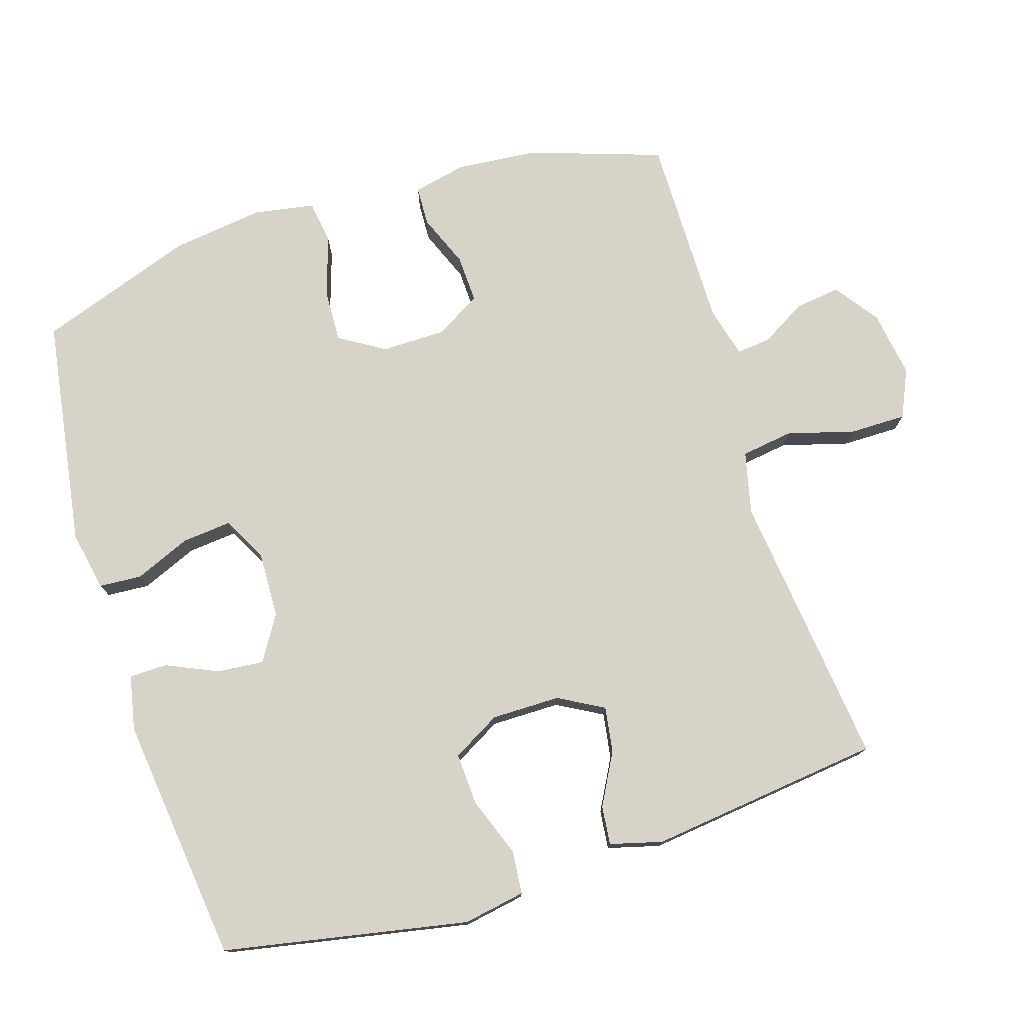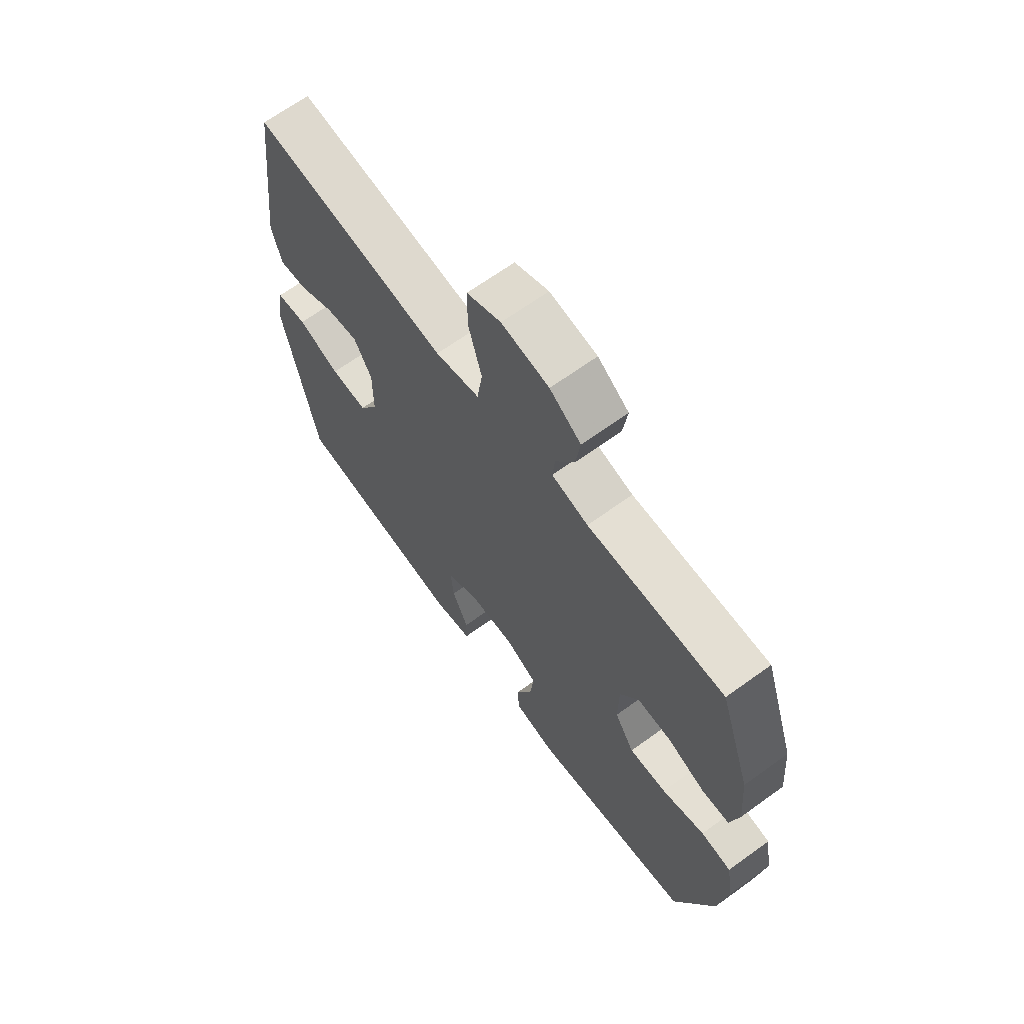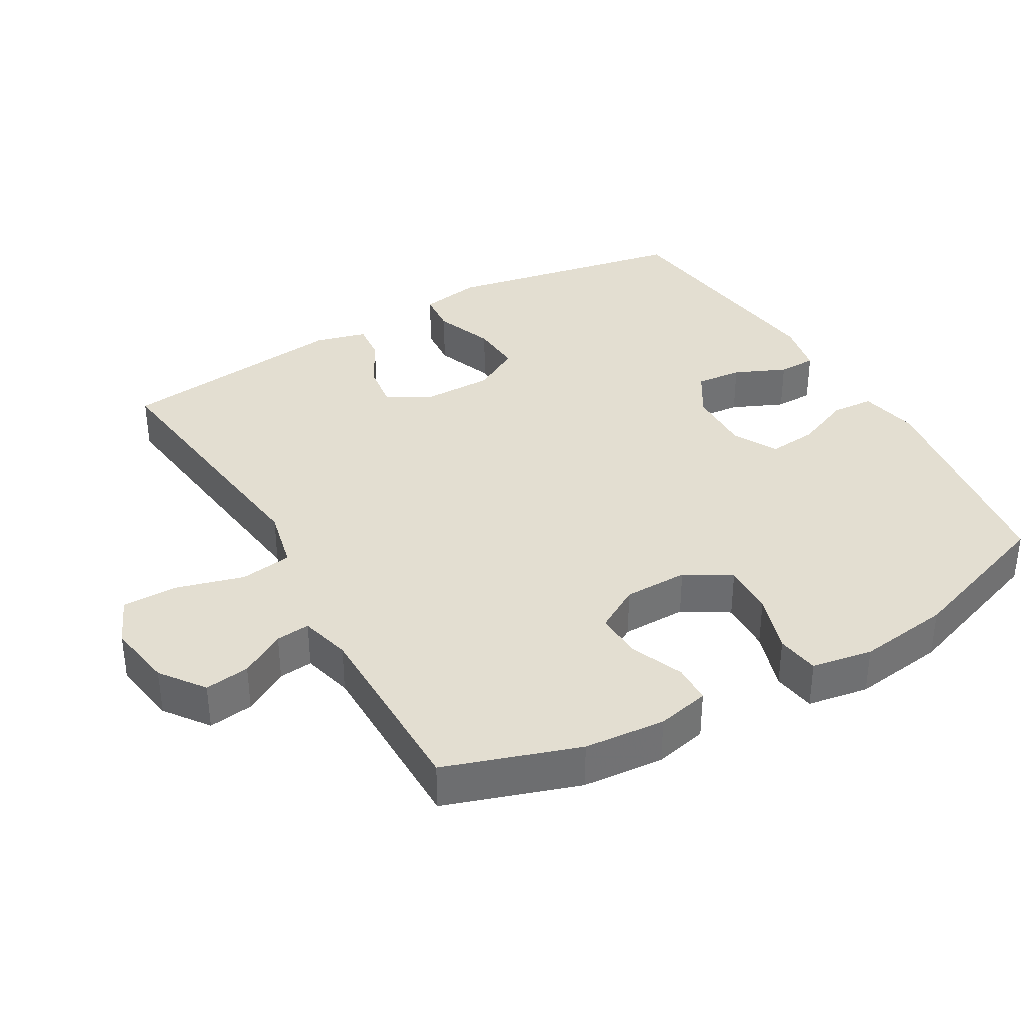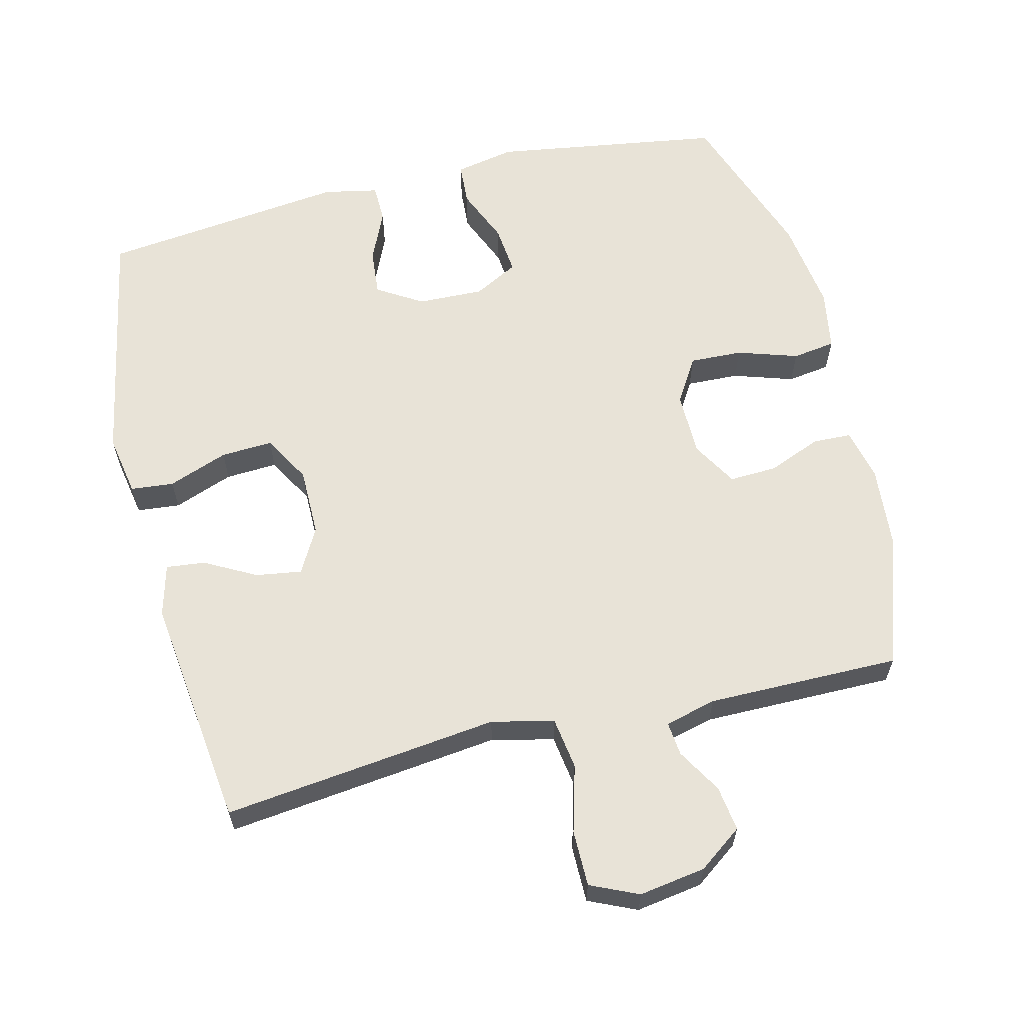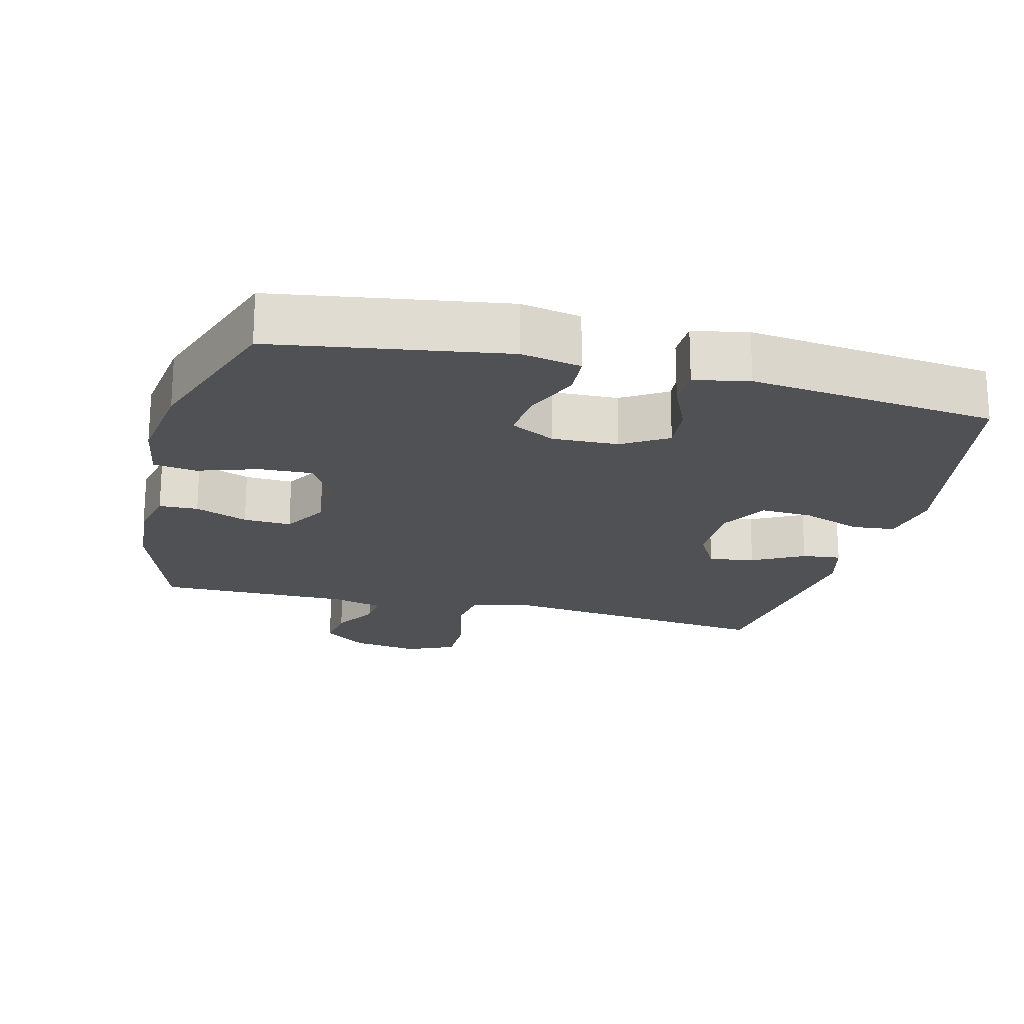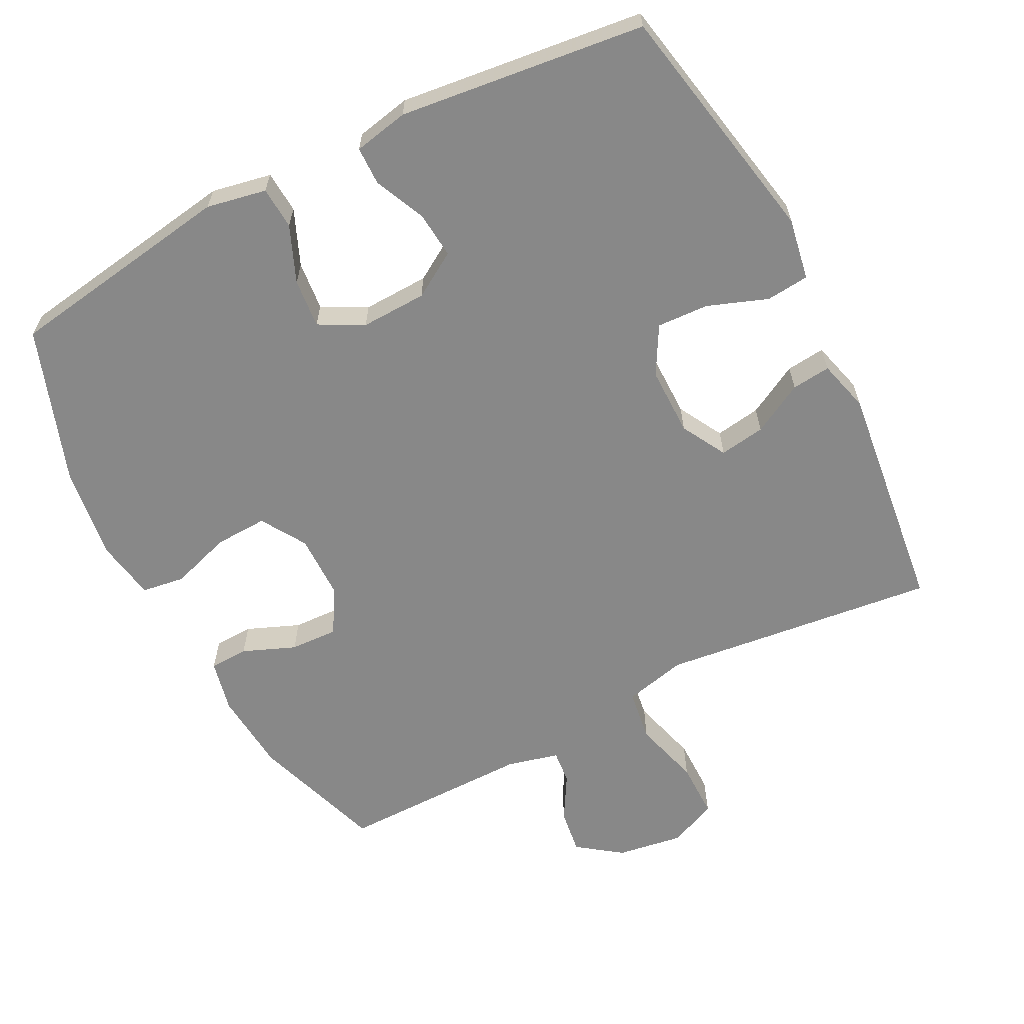
<metadata>
{"format":"obj","ext":"obj","renderer":"f3d","projection":"perspective","resolution":1024,"background":"white","views":[{"elev":76.4,"azim":-107.3,"up":"+Y"},{"elev":66.7,"azim":54.0,"up":"+Z"},{"elev":36.2,"azim":59.9,"up":"+Y"},{"elev":61.7,"azim":-13.8,"up":"+Y"},{"elev":-20.2,"azim":165.9,"up":"+Y"},{"elev":-62.7,"azim":-152.7,"up":"+Y"}]}
</metadata>
<code>
v -0.5 0.07 -0.5
v -0.567 0.07 -0.147
v -0.551 0.07 -0.058
v -0.489 0.07 -0.052
v -0.403 0.07 -0.084
v -0.328 0.07 -0.088
v -0.289 0.07 -0.019
v -0.289 0.07 0.08
v -0.325 0.07 0.145
v -0.391 0.07 0.135
v -0.465 0.07 0.095
v -0.521 0.07 0.089
v -0.541 0.07 0.164
v -0.5 0.07 0.5
v -0.236 0.07 0.469
v -0.102 0.07 0.453
v -0.012 0.07 0.474
v -0.001 0.07 0.549
v -0.028 0.07 0.646
v -0.028 0.07 0.727
v 0.041 0.07 0.758
v 0.137 0.07 0.743
v 0.2 0.07 0.697
v 0.191 0.07 0.632
v 0.153 0.07 0.567
v 0.148 0.07 0.518
v 0.222 0.07 0.499
v 0.5 0.07 0.5
v 0.564 0.07 0.308
v 0.574 0.07 0.191
v 0.557 0.07 0.115
v 0.501 0.07 0.113
v 0.425 0.07 0.144
v 0.356 0.07 0.147
v 0.318 0.07 0.082
v 0.317 0.07 -0.011
v 0.357 0.07 -0.076
v 0.433 0.07 -0.073
v 0.52 0.07 -0.045
v 0.582 0.07 -0.054
v 0.597 0.07 -0.142
v 0.579 0.07 -0.275
v 0.5 0.07 -0.5
v 0.169 0.07 -0.551
v 0.083 0.07 -0.534
v 0.079 0.07 -0.473
v 0.113 0.07 -0.392
v 0.12 0.07 -0.321
v 0.056 0.07 -0.287
v -0.039 0.07 -0.29
v -0.104 0.07 -0.33
v -0.098 0.07 -0.397
v -0.065 0.07 -0.471
v -0.066 0.07 -0.526
v -0.145 0.07 -0.542
v -0.5 0 -0.5
v -0.567 0 -0.147
v -0.551 0 -0.058
v -0.489 0 -0.052
v -0.403 0 -0.084
v -0.328 0 -0.088
v -0.289 0 -0.019
v -0.289 0 0.08
v -0.325 0 0.145
v -0.391 0 0.135
v -0.465 0 0.095
v -0.521 0 0.089
v -0.541 0 0.164
v -0.5 0 0.5
v -0.236 0 0.469
v -0.102 0 0.453
v -0.012 0 0.474
v -0.001 0 0.549
v -0.028 0 0.646
v -0.028 0 0.727
v 0.041 0 0.758
v 0.137 0 0.743
v 0.2 0 0.697
v 0.191 0 0.632
v 0.153 0 0.567
v 0.148 0 0.518
v 0.222 0 0.499
v 0.5 0 0.5
v 0.564 0 0.308
v 0.574 0 0.191
v 0.557 0 0.115
v 0.501 0 0.113
v 0.425 0 0.144
v 0.356 0 0.147
v 0.318 0 0.082
v 0.317 0 -0.011
v 0.357 0 -0.076
v 0.433 0 -0.073
v 0.52 0 -0.045
v 0.582 0 -0.054
v 0.597 0 -0.142
v 0.579 0 -0.275
v 0.5 0 -0.5
v 0.169 0 -0.551
v 0.083 0 -0.534
v 0.079 0 -0.473
v 0.113 0 -0.392
v 0.12 0 -0.321
v 0.056 0 -0.287
v -0.039 0 -0.29
v -0.104 0 -0.33
v -0.098 0 -0.397
v -0.065 0 -0.471
v -0.066 0 -0.526
v -0.145 0 -0.542
f 3 4 5
f 2 3 5
f 1 2 5
f 55 1 5
f 54 55 5
f 53 54 5
f 52 53 5
f 51 52 5 6
f 50 51 6 7
f 49 50 7 8
f 48 49 8 9
f 45 46 47
f 44 45 47
f 43 44 47
f 42 43 47
f 41 42 47
f 40 41 47
f 39 40 47
f 38 39 47
f 37 38 47 48
f 36 37 48 9
f 31 32 33
f 30 31 33
f 29 30 33
f 28 29 33
f 27 28 33
f 26 27 33 34
f 23 24 25
f 22 23 25
f 21 22 25
f 20 21 25
f 19 20 25
f 18 19 25
f 17 18 25 26
f 14 15 16
f 13 14 16
f 12 13 16
f 11 12 16
f 10 11 16
f 9 10 16 17
f 9 17 26
f 36 9 26
f 35 36 26
f 26 34 35
f 60 59 58
f 60 58 57
f 60 57 56
f 60 56 110
f 60 110 109
f 60 109 108
f 60 108 107
f 61 60 107 106
f 62 61 106 105
f 63 62 105 104
f 64 63 104 103
f 102 101 100
f 102 100 99
f 102 99 98
f 102 98 97
f 102 97 96
f 102 96 95
f 102 95 94
f 102 94 93
f 103 102 93 92
f 64 103 92 91
f 88 87 86
f 88 86 85
f 88 85 84
f 88 84 83
f 88 83 82
f 89 88 82 81
f 80 79 78
f 80 78 77
f 80 77 76
f 80 76 75
f 80 75 74
f 80 74 73
f 81 80 73 72
f 71 70 69
f 71 69 68
f 71 68 67
f 71 67 66
f 71 66 65
f 72 71 65 64
f 81 72 64
f 81 64 91
f 81 91 90
f 90 89 81
f 1 56 57 2
f 2 57 58 3
f 3 58 59 4
f 4 59 60 5
f 5 60 61 6
f 6 61 62 7
f 7 62 63 8
f 8 63 64 9
f 9 64 65 10
f 10 65 66 11
f 11 66 67 12
f 12 67 68 13
f 13 68 69 14
f 14 69 70 15
f 15 70 71 16
f 16 71 72 17
f 17 72 73 18
f 18 73 74 19
f 19 74 75 20
f 20 75 76 21
f 21 76 77 22
f 22 77 78 23
f 23 78 79 24
f 24 79 80 25
f 25 80 81 26
f 26 81 82 27
f 27 82 83 28
f 28 83 84 29
f 29 84 85 30
f 30 85 86 31
f 31 86 87 32
f 32 87 88 33
f 33 88 89 34
f 34 89 90 35
f 35 90 91 36
f 36 91 92 37
f 37 92 93 38
f 38 93 94 39
f 39 94 95 40
f 40 95 96 41
f 41 96 97 42
f 42 97 98 43
f 43 98 99 44
f 44 99 100 45
f 45 100 101 46
f 46 101 102 47
f 47 102 103 48
f 48 103 104 49
f 49 104 105 50
f 50 105 106 51
f 51 106 107 52
f 52 107 108 53
f 53 108 109 54
f 54 109 110 55
f 55 110 56 1

</code>
